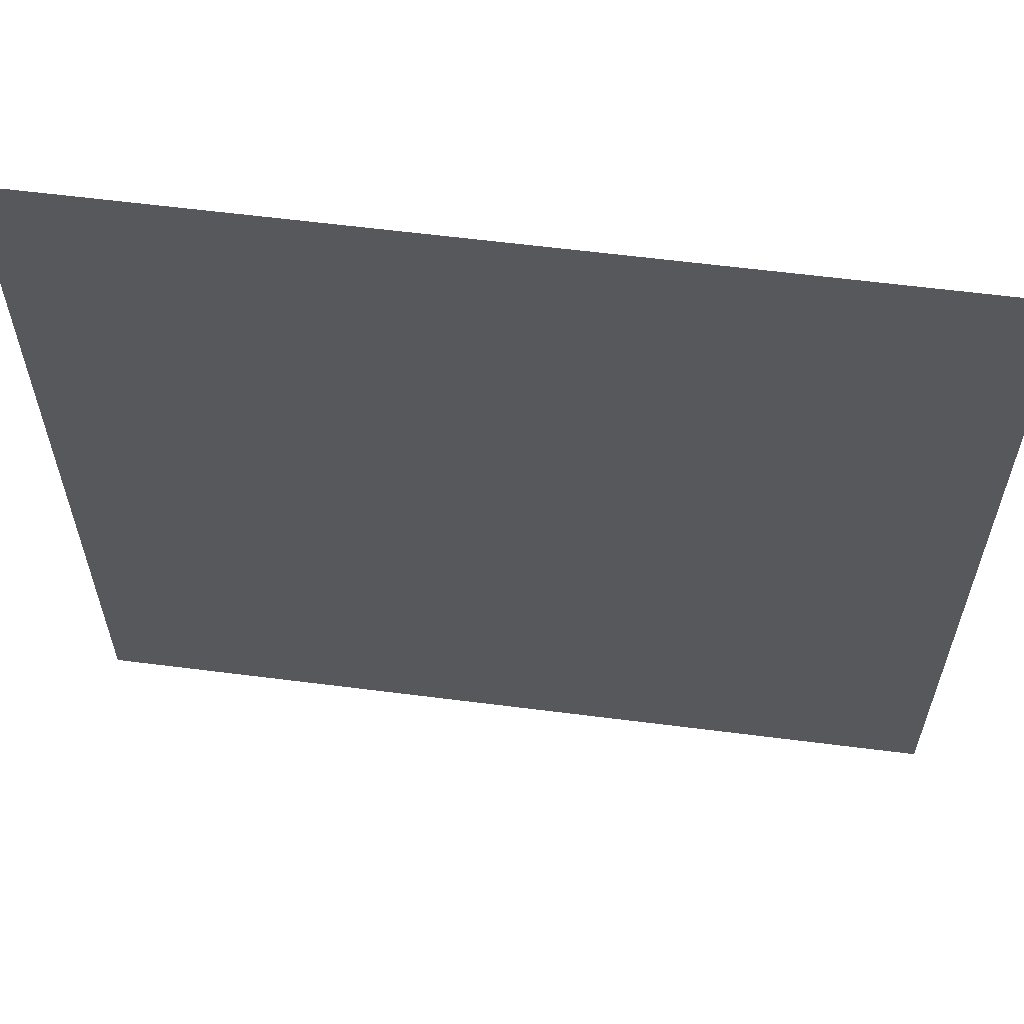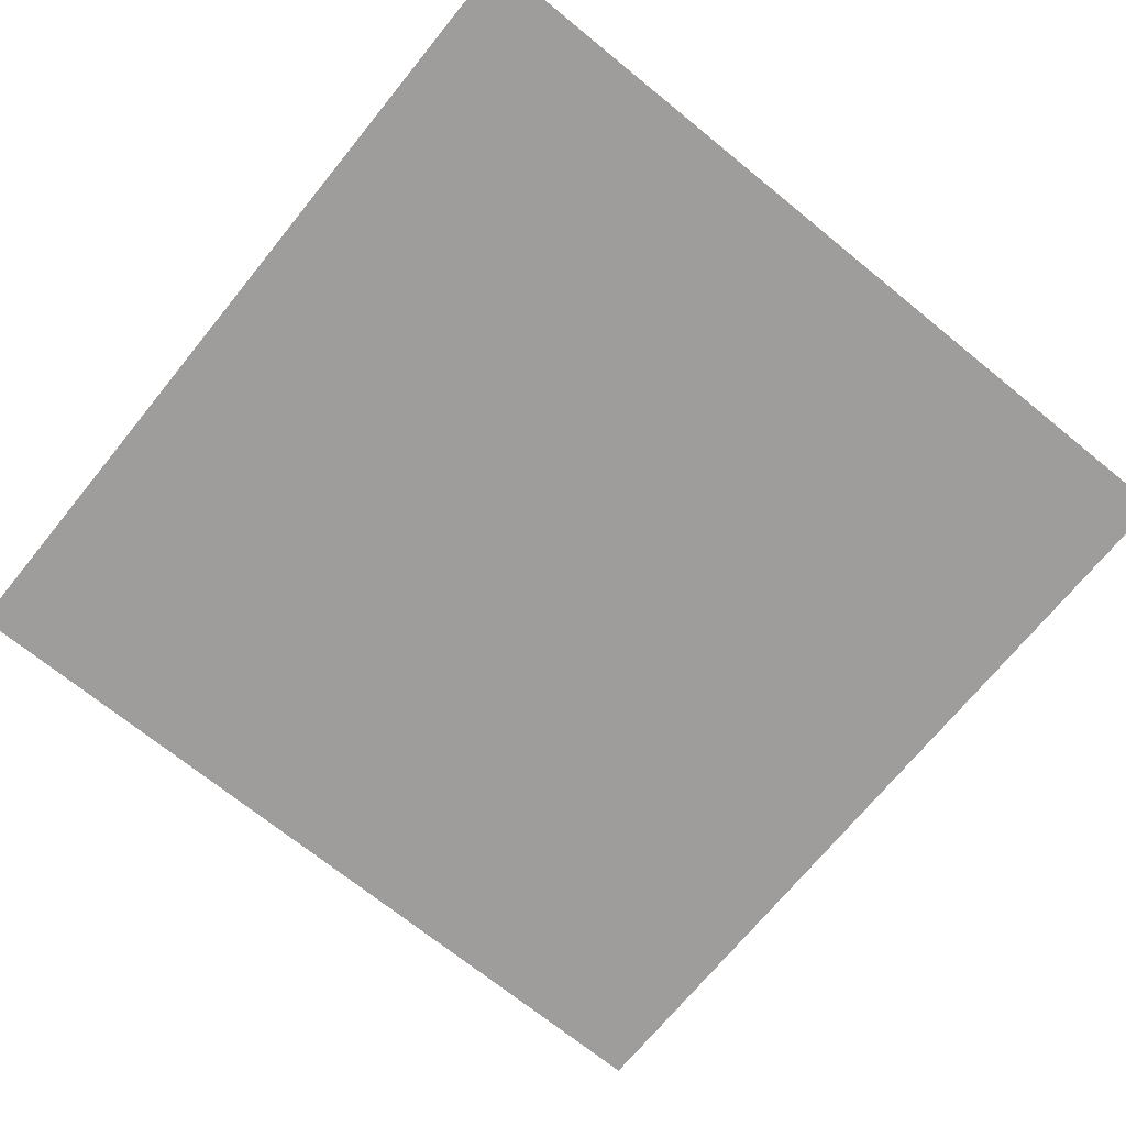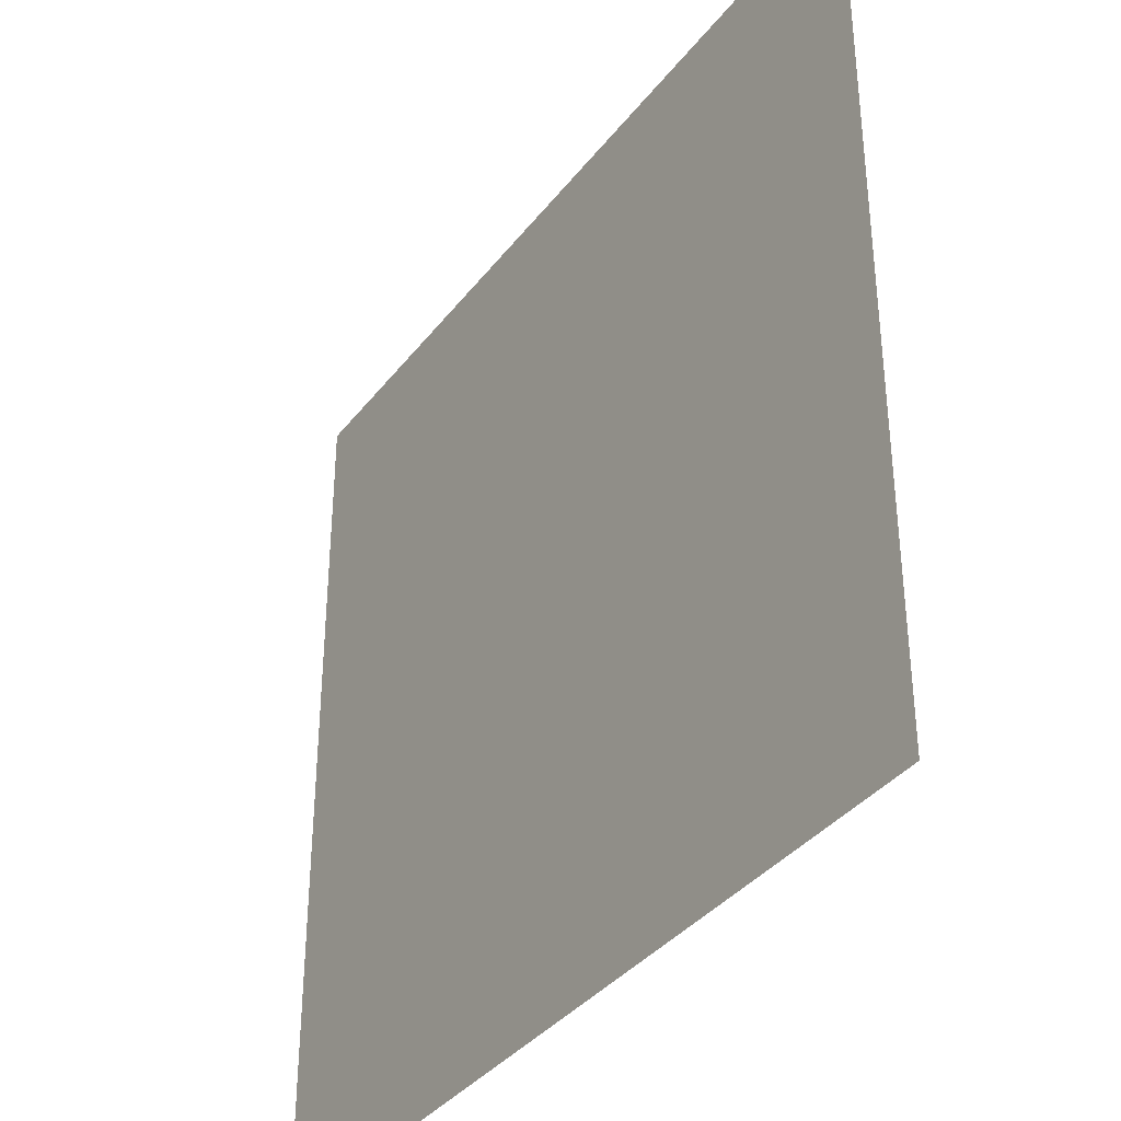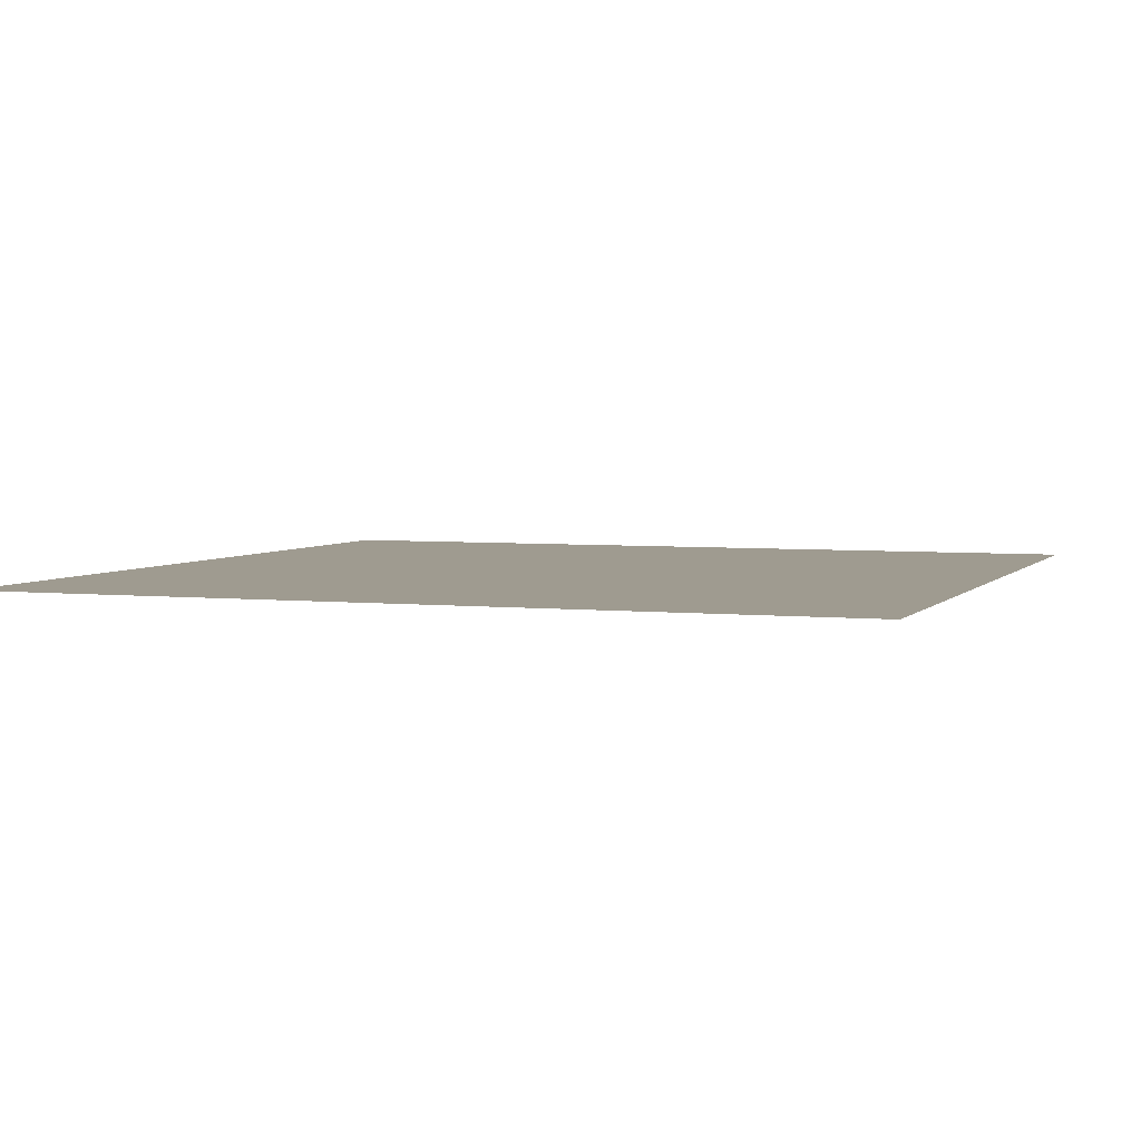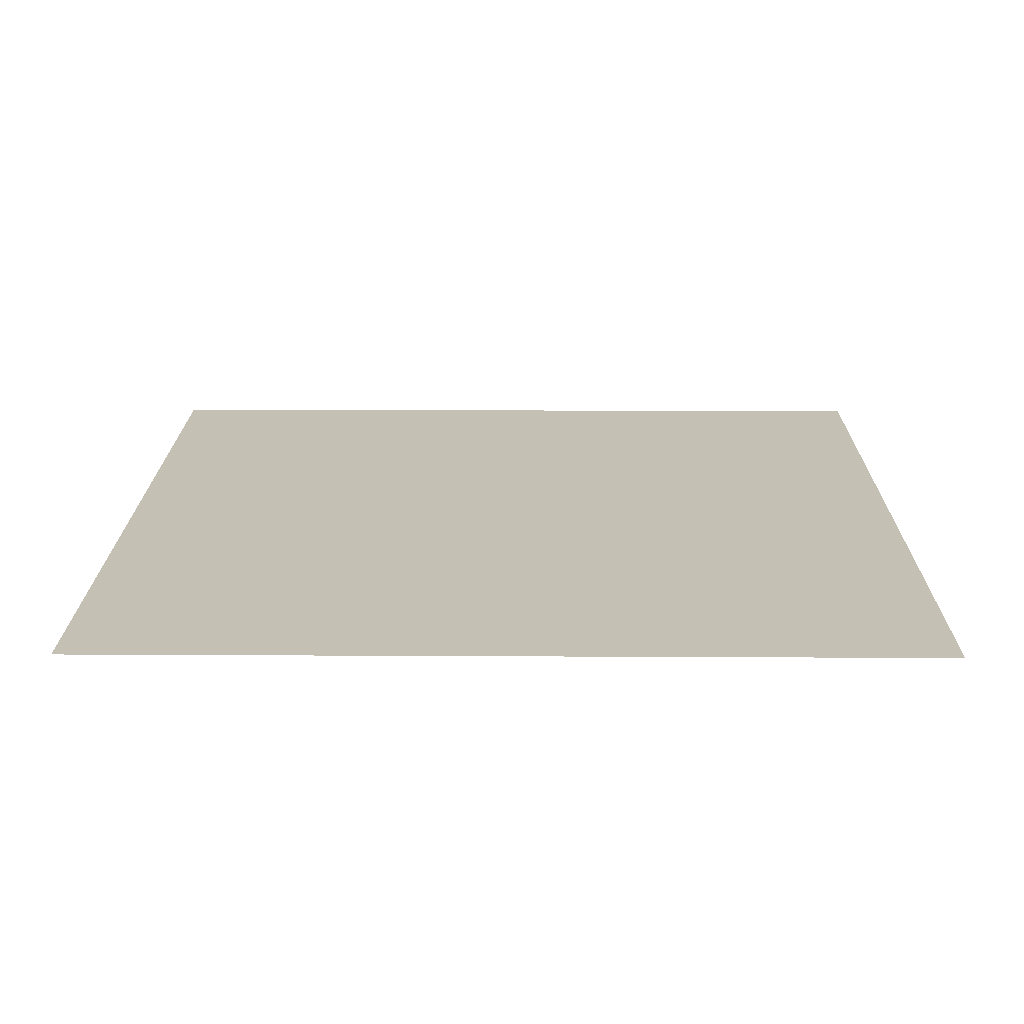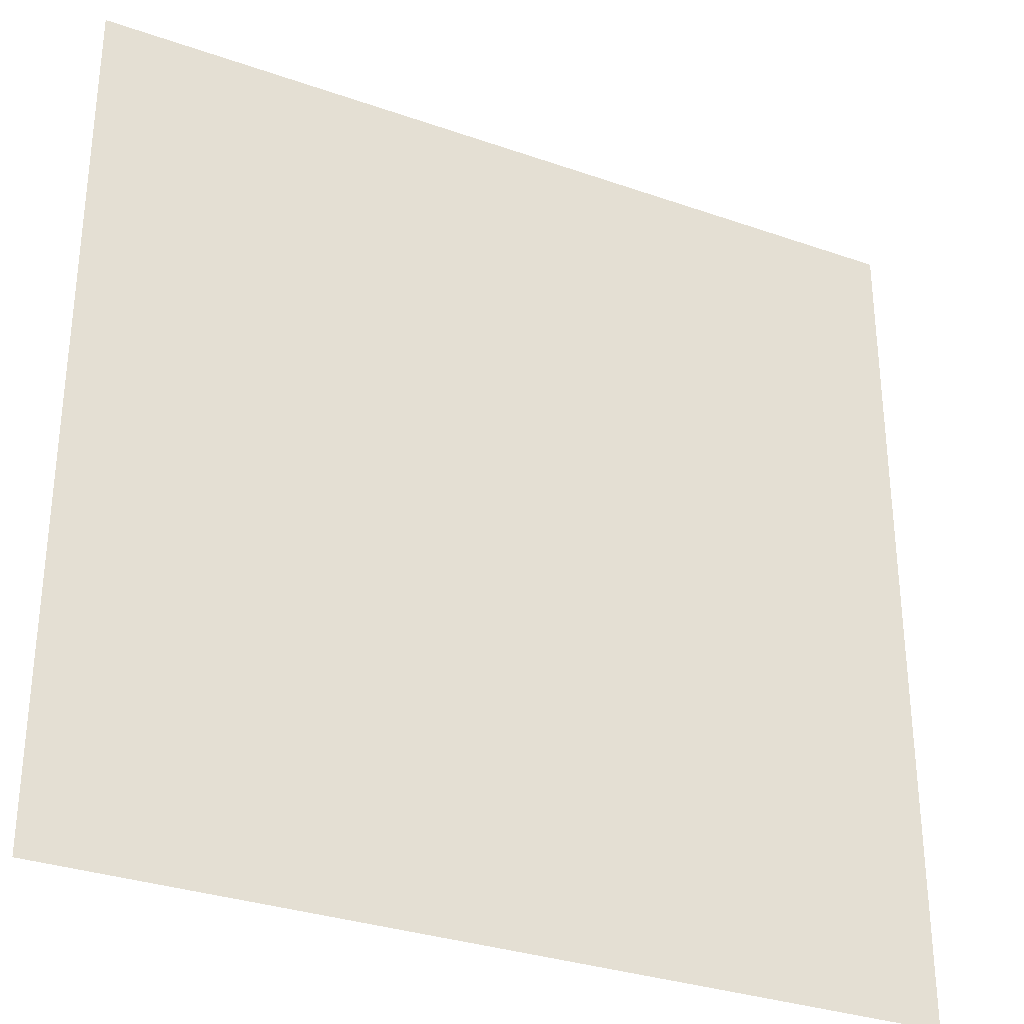
<metadata>
{"format":"obj","ext":"obj","renderer":"f3d","projection":"perspective","resolution":1024,"background":"white","views":[{"elev":61.0,"azim":-172.6,"up":"+Z"},{"elev":-70.6,"azim":140.9,"up":"+Y"},{"elev":-36.6,"azim":57.3,"up":"+Z"},{"elev":4.0,"azim":109.9,"up":"+Y"},{"elev":18.4,"azim":0.6,"up":"+Y"},{"elev":-31.6,"azim":-26.4,"up":"+Z"}]}
</metadata>
<code>
v -1637 0 1637
v -1637 0 -1637
v 1637 0 -1637
v 1637 0 1637
f 1 4 3
f 1 3 2

</code>
